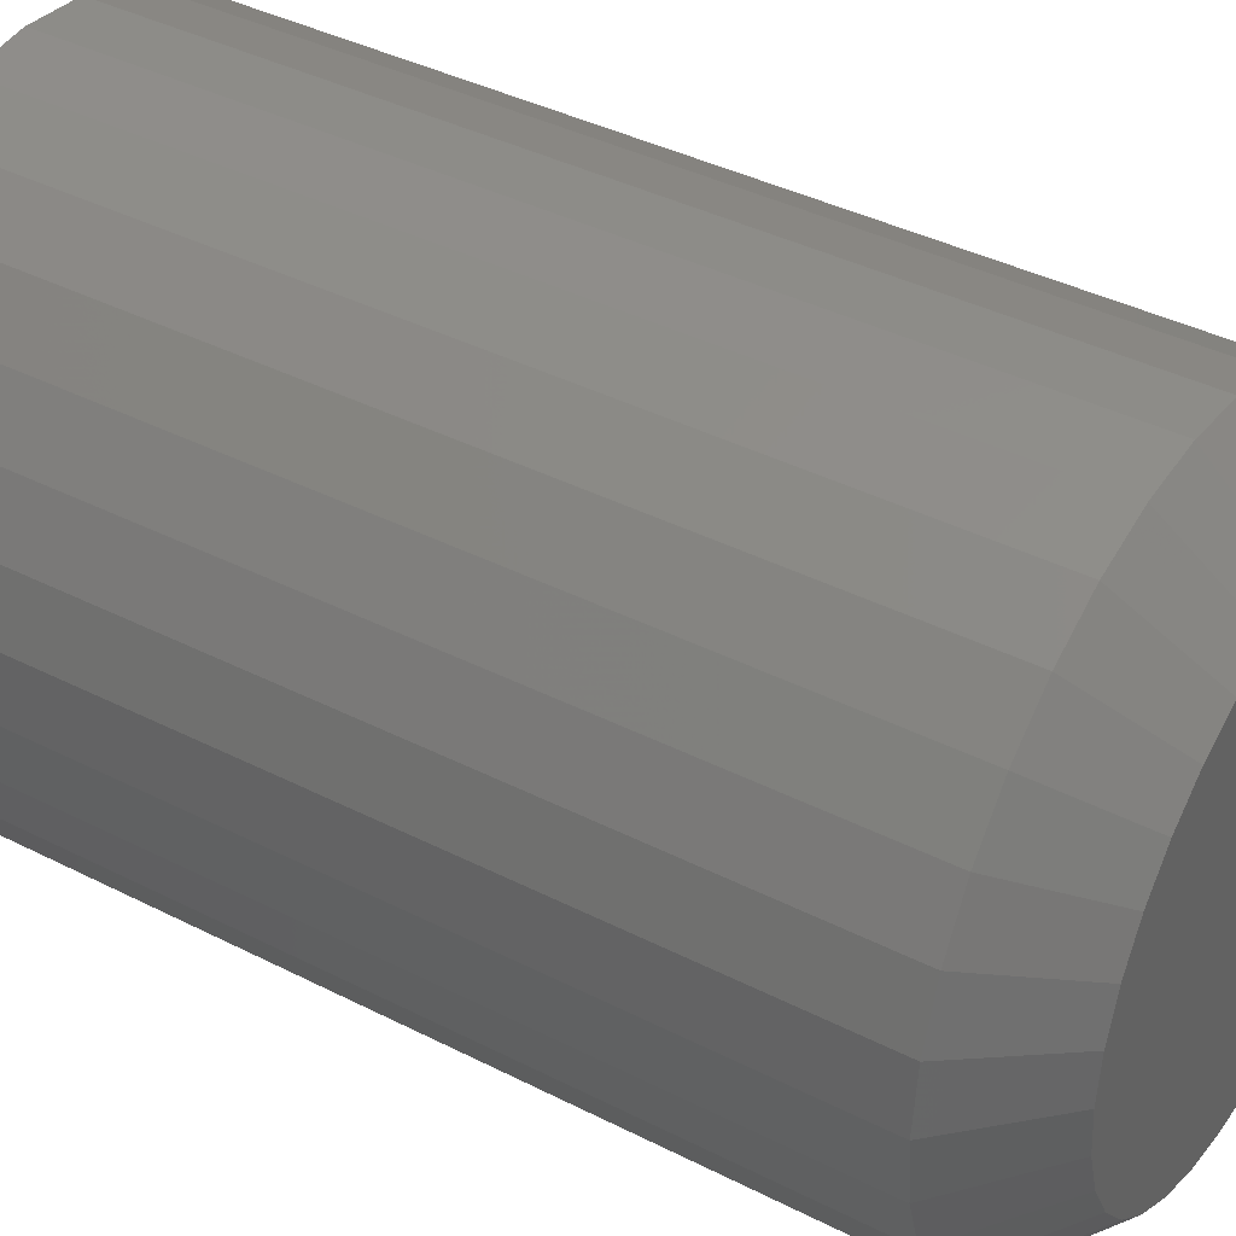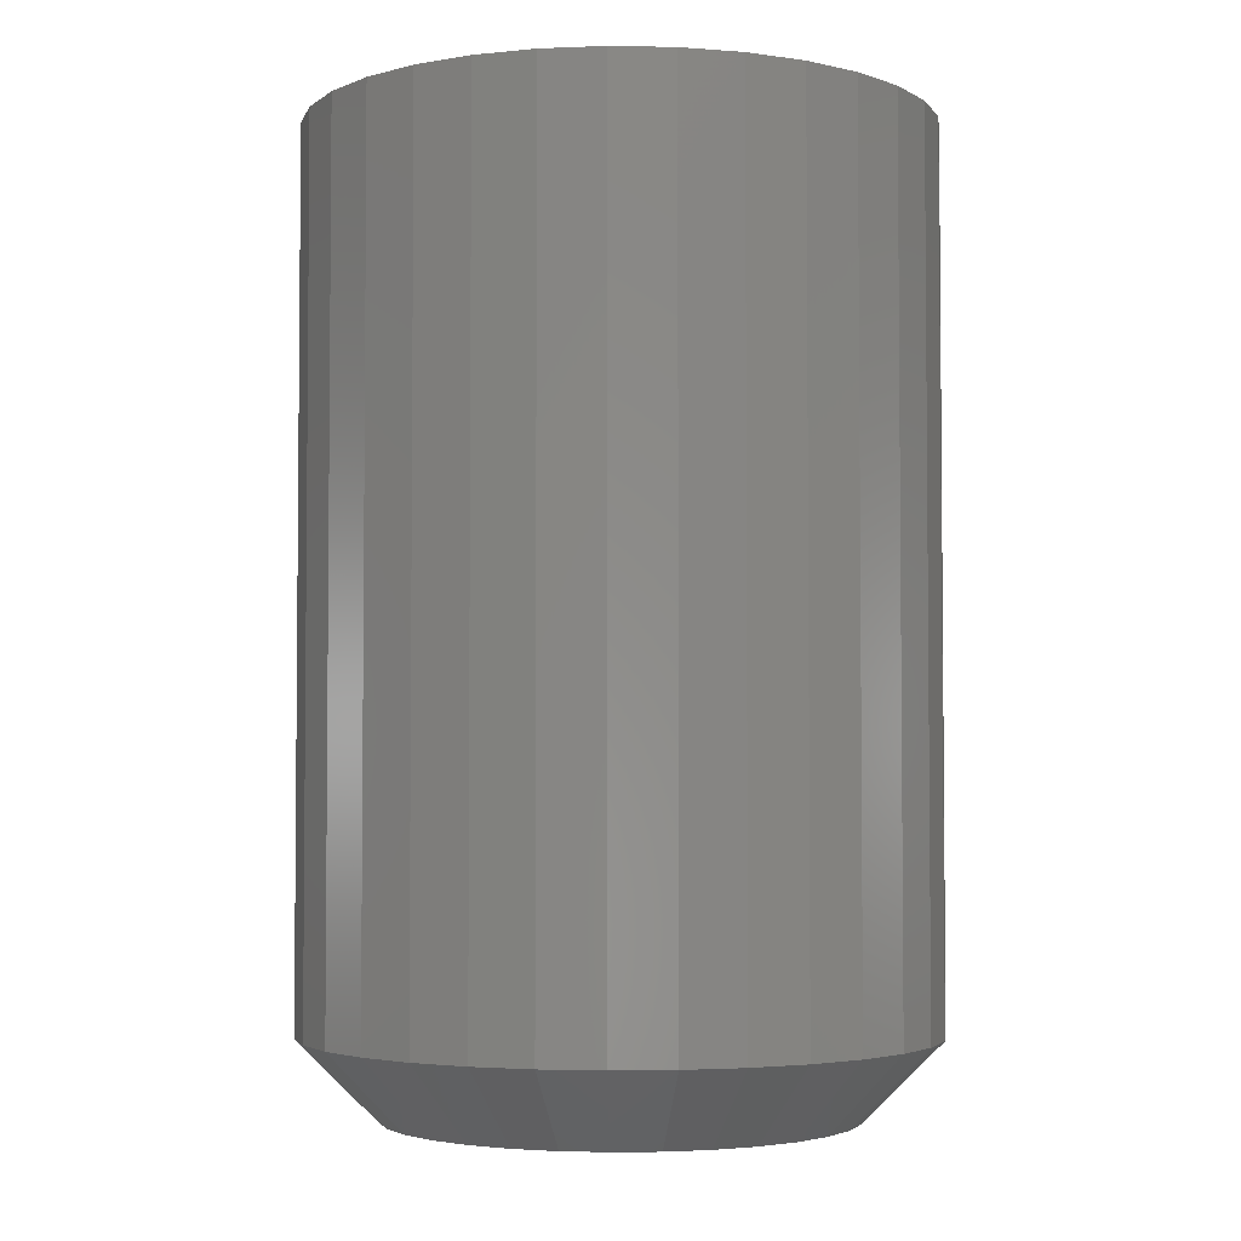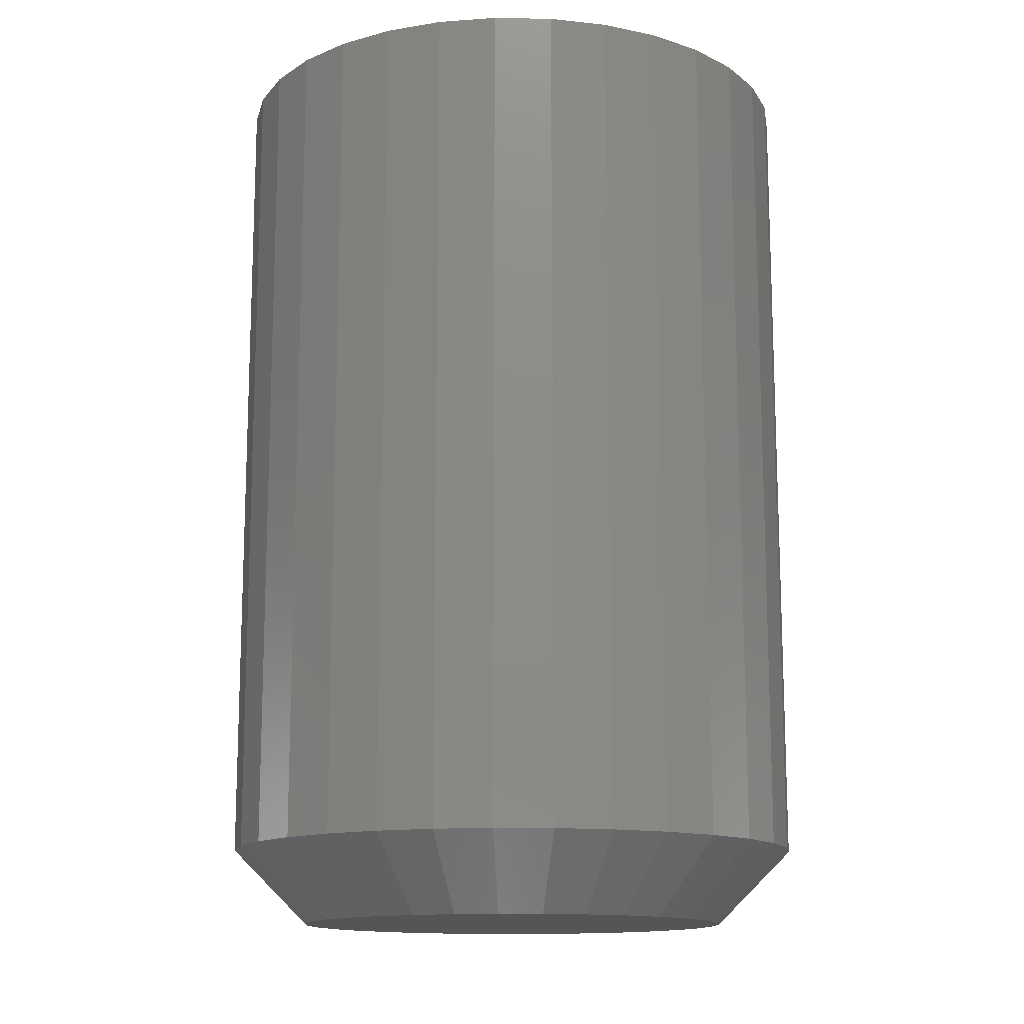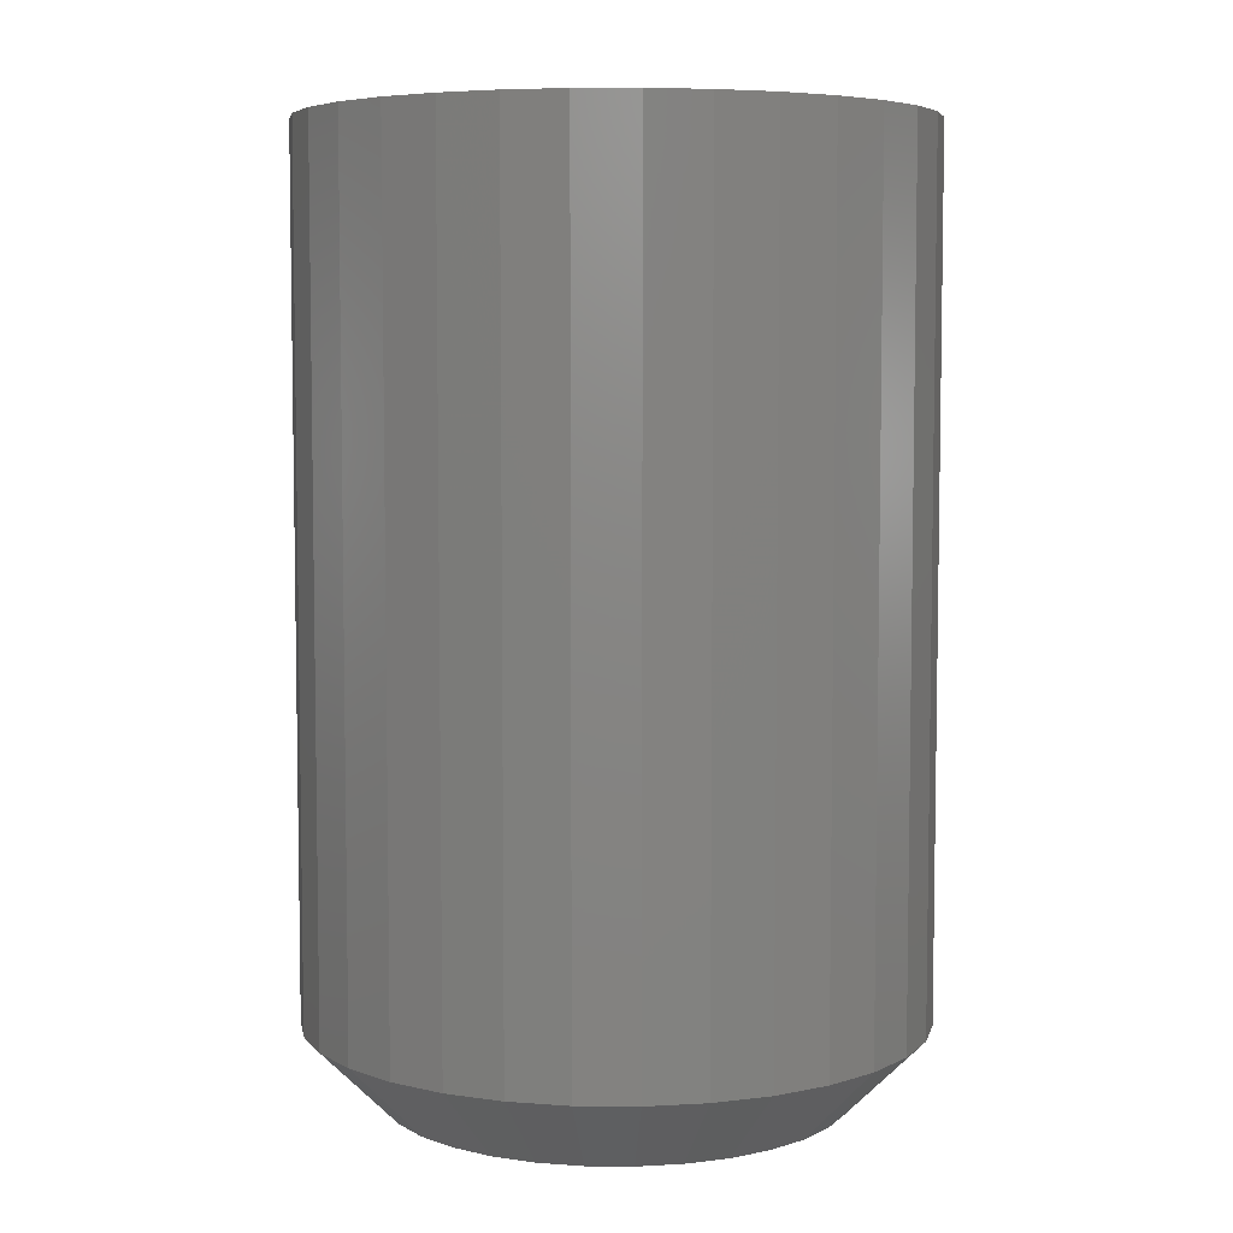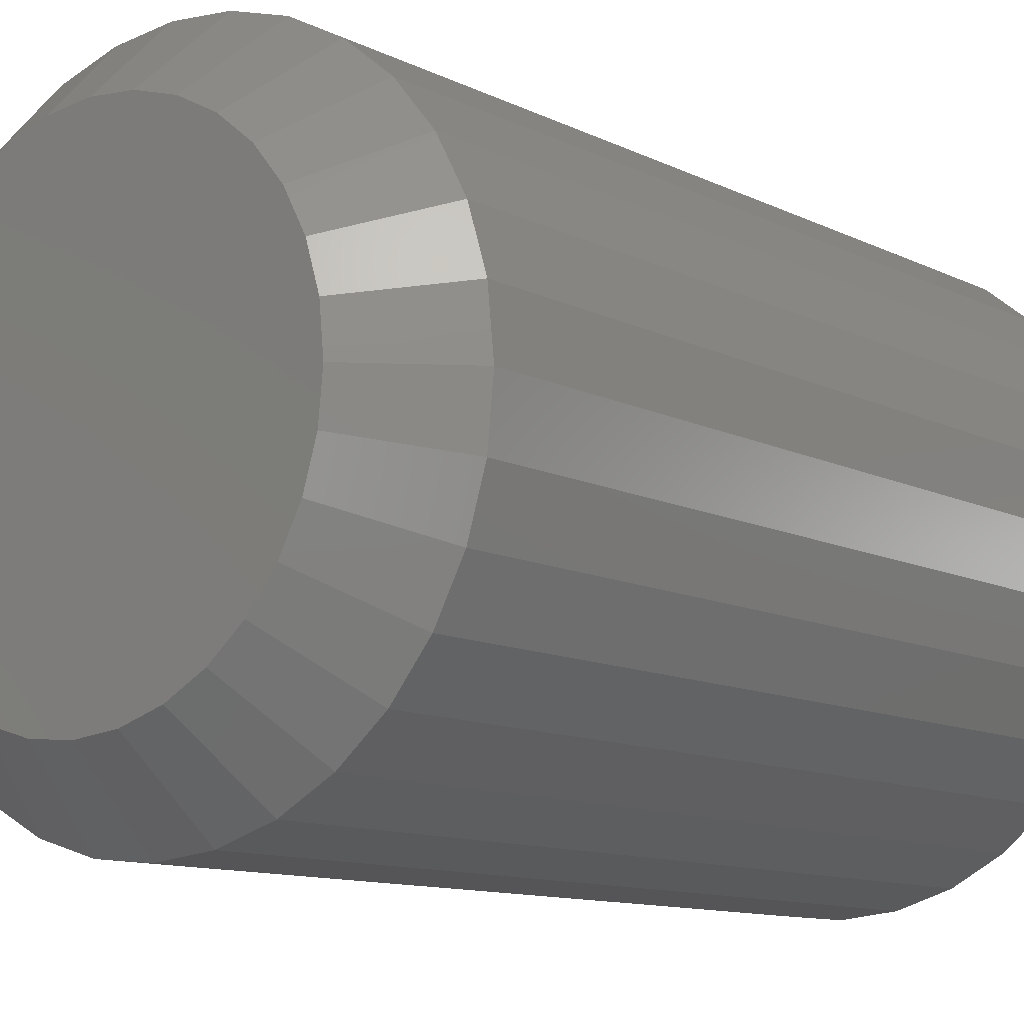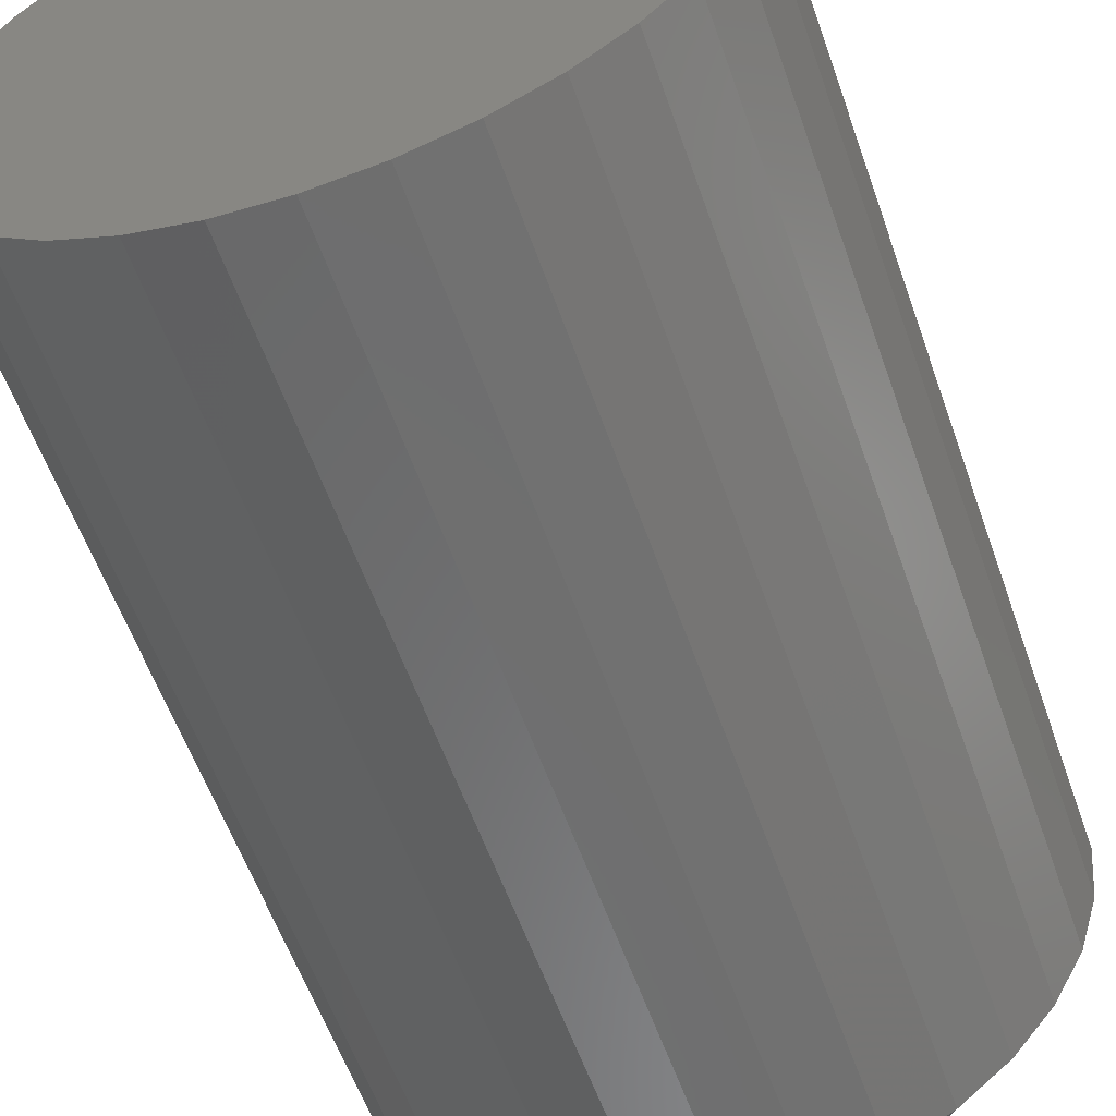
<metadata>
{"format":"stl","ext":"stl","renderer":"f3d","projection":"perspective","resolution":1024,"background":"white","views":[{"elev":39.7,"azim":122.3,"up":"+Y"},{"elev":-3.4,"azim":103.4,"up":"+Z"},{"elev":-13.7,"azim":127.2,"up":"+Z"},{"elev":5.9,"azim":29.7,"up":"+Z"},{"elev":-11.0,"azim":-140.6,"up":"+Y"},{"elev":-58.3,"azim":19.3,"up":"+Y"}]}
</metadata>
<code>
# stl→obj: 96 verts, 188 faces
v 0.3742 -0.004448 -0.04688
v 0.3785 -0.003152 -0.04688
v 0.3829 -0.002714 -0.04688
v 0.3873 -0.003152 -0.04688
v 0.3916 -0.004448 -0.04688
v 0.3702 -0.006553 -0.04688
v 0.3956 -0.006553 -0.04688
v 0.3668 -0.009386 -0.04688
v 0.399 -0.009386 -0.04688
v 0.364 -0.01284 -0.04688
v 0.4018 -0.01284 -0.04688
v 0.3618 -0.01678 -0.04688
v 0.4039 -0.01678 -0.04688
v 0.3606 -0.02105 -0.04688
v 0.4052 -0.02105 -0.04688
v 0.4039 -0.03421 -0.04688
v 0.3618 -0.03421 -0.04688
v 0.4052 -0.02994 -0.04688
v 0.364 -0.03815 -0.04688
v 0.4018 -0.03815 -0.04688
v 0.3668 -0.0416 -0.04688
v 0.399 -0.0416 -0.04688
v 0.3702 -0.04443 -0.04688
v 0.3956 -0.04443 -0.04688
v 0.3742 -0.04654 -0.04688
v 0.3916 -0.04654 -0.04688
v 0.3785 -0.04784 -0.04688
v 0.3829 -0.04827 -0.04688
v 0.3873 -0.04784 -0.04688
v 0.3606 -0.02994 -0.04688
v 0.3601 -0.02549 -0.04688
v 0.4057 -0.02549 -0.04688
v 0.4135 -0.02549 -0.03906
v 0.4135 -0.02549 0.04688
v 0.4129 -0.03146 -0.03906
v 0.4129 -0.03146 0.04688
v 0.4112 -0.0372 -0.03906
v 0.4112 -0.0372 0.04688
v 0.4083 -0.04249 -0.03906
v 0.4083 -0.04249 0.04688
v 0.4045 -0.04713 -0.03906
v 0.4045 -0.04713 0.04688
v 0.3999 -0.05093 -0.03906
v 0.3999 -0.05093 0.04688
v 0.3946 -0.05376 -0.03906
v 0.3946 -0.05376 0.04688
v 0.3889 -0.0555 -0.03906
v 0.3889 -0.0555 0.04688
v 0.3829 -0.05609 -0.03906
v 0.3829 -0.05609 0.04688
v 0.3769 -0.0555 -0.03906
v 0.3769 -0.0555 0.04688
v 0.3712 -0.05376 -0.03906
v 0.3712 -0.05376 0.04688
v 0.3659 -0.05093 -0.03906
v 0.3659 -0.05093 0.04688
v 0.3613 -0.04713 -0.03906
v 0.3613 -0.04713 0.04688
v 0.3575 -0.04249 -0.03906
v 0.3575 -0.04249 0.04688
v 0.3546 -0.0372 -0.03906
v 0.3546 -0.0372 0.04688
v 0.3529 -0.03146 -0.03906
v 0.3529 -0.03146 0.04688
v 0.3523 -0.02549 -0.03906
v 0.3523 -0.02549 0.04688
v 0.3529 -0.01953 -0.03906
v 0.3529 -0.01953 0.04688
v 0.3546 -0.01379 -0.03906
v 0.3546 -0.01379 0.04688
v 0.3575 -0.008497 -0.03906
v 0.3575 -0.008497 0.04688
v 0.3613 -0.003862 -0.03906
v 0.3613 -0.003862 0.04688
v 0.3659 -5.702e-05 -0.03906
v 0.3659 -5.702e-05 0.04688
v 0.3712 0.00277 -0.03906
v 0.3712 0.00277 0.04688
v 0.3769 0.004511 -0.03906
v 0.3769 0.004511 0.04688
v 0.3829 0.005099 -0.03906
v 0.3829 0.005099 0.04688
v 0.3889 0.004511 -0.03906
v 0.3889 0.004511 0.04688
v 0.3946 0.00277 -0.03906
v 0.3946 0.00277 0.04688
v 0.3999 -5.702e-05 -0.03906
v 0.3999 -5.702e-05 0.04688
v 0.4045 -0.003862 -0.03906
v 0.4045 -0.003862 0.04688
v 0.4083 -0.008497 -0.03906
v 0.4083 -0.008497 0.04688
v 0.4112 -0.01379 -0.03906
v 0.4112 -0.01379 0.04688
v 0.4129 -0.01953 -0.03906
v 0.4129 -0.01953 0.04688
f 1 2 3
f 1 3 4
f 5 1 4
f 6 1 5
f 7 6 5
f 8 6 7
f 9 8 7
f 10 8 9
f 11 10 9
f 12 10 11
f 13 12 11
f 14 12 13
f 15 14 13
f 16 17 18
f 19 17 16
f 20 19 16
f 21 19 20
f 22 21 20
f 23 21 22
f 24 23 22
f 25 23 24
f 26 25 24
f 27 25 26
f 28 27 26
f 29 28 26
f 17 30 18
f 18 30 31
f 18 31 32
f 32 31 14
f 32 14 15
f 33 34 35
f 35 34 36
f 35 36 37
f 37 36 38
f 37 38 39
f 39 38 40
f 39 40 41
f 41 40 42
f 41 42 43
f 43 42 44
f 43 44 45
f 45 44 46
f 45 46 47
f 47 46 48
f 47 48 49
f 49 48 50
f 49 50 51
f 51 50 52
f 51 52 53
f 53 52 54
f 53 54 55
f 55 54 56
f 55 56 57
f 57 56 58
f 57 58 59
f 59 58 60
f 59 60 61
f 61 60 62
f 61 62 63
f 63 62 64
f 63 64 65
f 65 64 66
f 65 66 67
f 67 66 68
f 67 68 69
f 69 68 70
f 69 70 71
f 71 70 72
f 71 72 73
f 73 72 74
f 73 74 75
f 75 74 76
f 75 76 77
f 77 76 78
f 77 78 79
f 79 78 80
f 79 80 81
f 81 80 82
f 81 82 83
f 83 82 84
f 83 84 85
f 85 84 86
f 85 86 87
f 87 86 88
f 87 88 89
f 89 88 90
f 89 90 91
f 91 90 92
f 91 92 93
f 93 92 94
f 93 94 95
f 95 94 96
f 95 96 33
f 33 96 34
f 32 95 33
f 32 15 95
f 65 14 31
f 65 67 14
f 13 93 95
f 13 95 15
f 11 89 91
f 91 93 11
f 11 93 13
f 5 85 87
f 5 87 7
f 87 9 7
f 4 81 83
f 83 85 4
f 4 85 5
f 1 77 79
f 1 79 2
f 79 3 2
f 6 73 75
f 75 77 6
f 6 77 1
f 12 69 71
f 12 71 10
f 71 8 10
f 67 69 14
f 14 69 12
f 89 11 9
f 9 87 89
f 81 4 3
f 3 79 81
f 73 6 8
f 8 71 73
f 31 63 65
f 31 30 63
f 33 18 32
f 33 35 18
f 17 61 63
f 17 63 30
f 19 57 59
f 59 61 19
f 19 61 17
f 25 53 55
f 25 55 23
f 55 21 23
f 27 49 51
f 51 53 27
f 27 53 25
f 26 45 47
f 26 47 29
f 47 28 29
f 24 41 43
f 43 45 24
f 24 45 26
f 16 37 39
f 16 39 20
f 39 22 20
f 35 37 18
f 18 37 16
f 57 19 21
f 21 55 57
f 49 27 28
f 28 47 49
f 41 24 22
f 22 39 41
f 82 80 78
f 84 82 78
f 84 78 86
f 86 78 76
f 86 76 88
f 88 76 74
f 88 74 90
f 90 74 72
f 90 72 92
f 92 72 70
f 92 70 94
f 94 70 68
f 94 68 96
f 36 62 38
f 38 62 60
f 38 60 40
f 40 60 58
f 40 58 42
f 42 58 56
f 42 56 44
f 44 56 54
f 44 54 46
f 46 54 52
f 46 52 50
f 46 50 48
f 96 68 34
f 34 68 66
f 34 66 36
f 36 66 64
f 36 64 62

</code>
